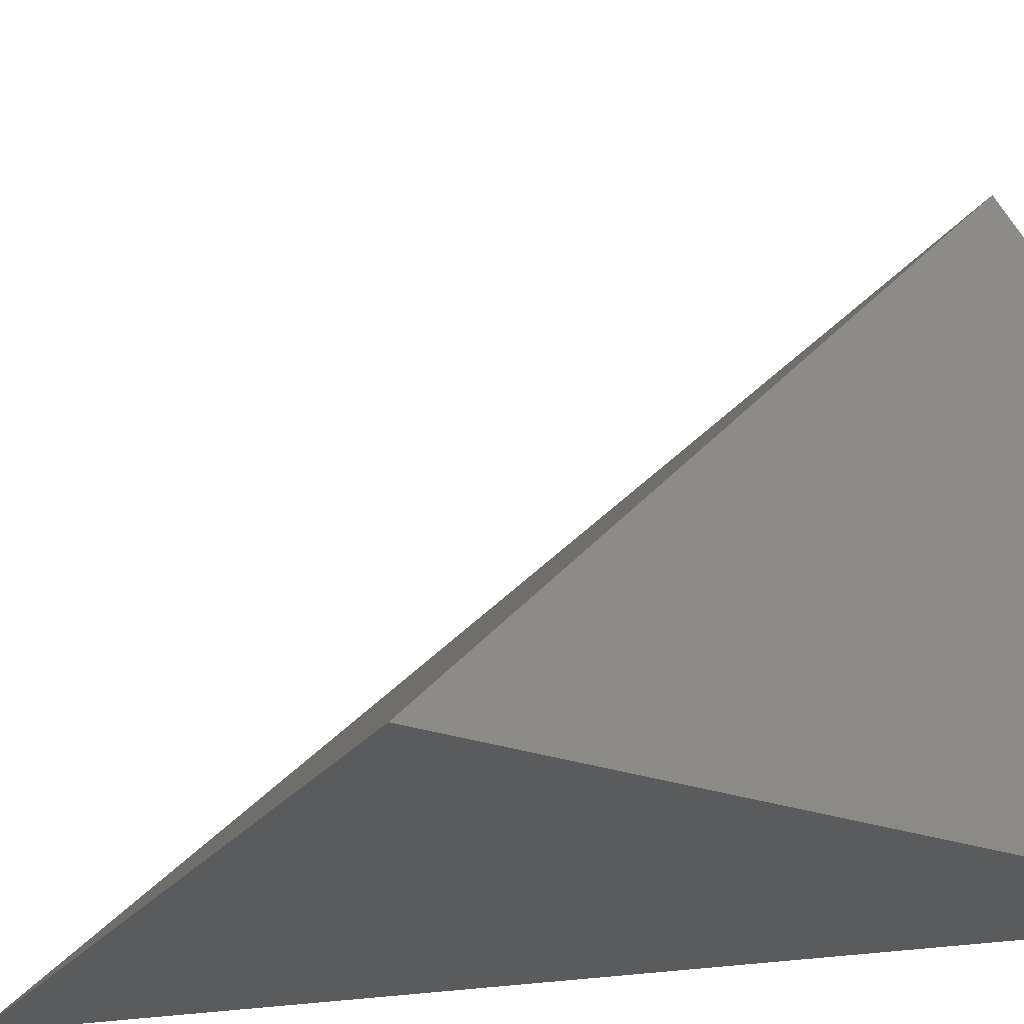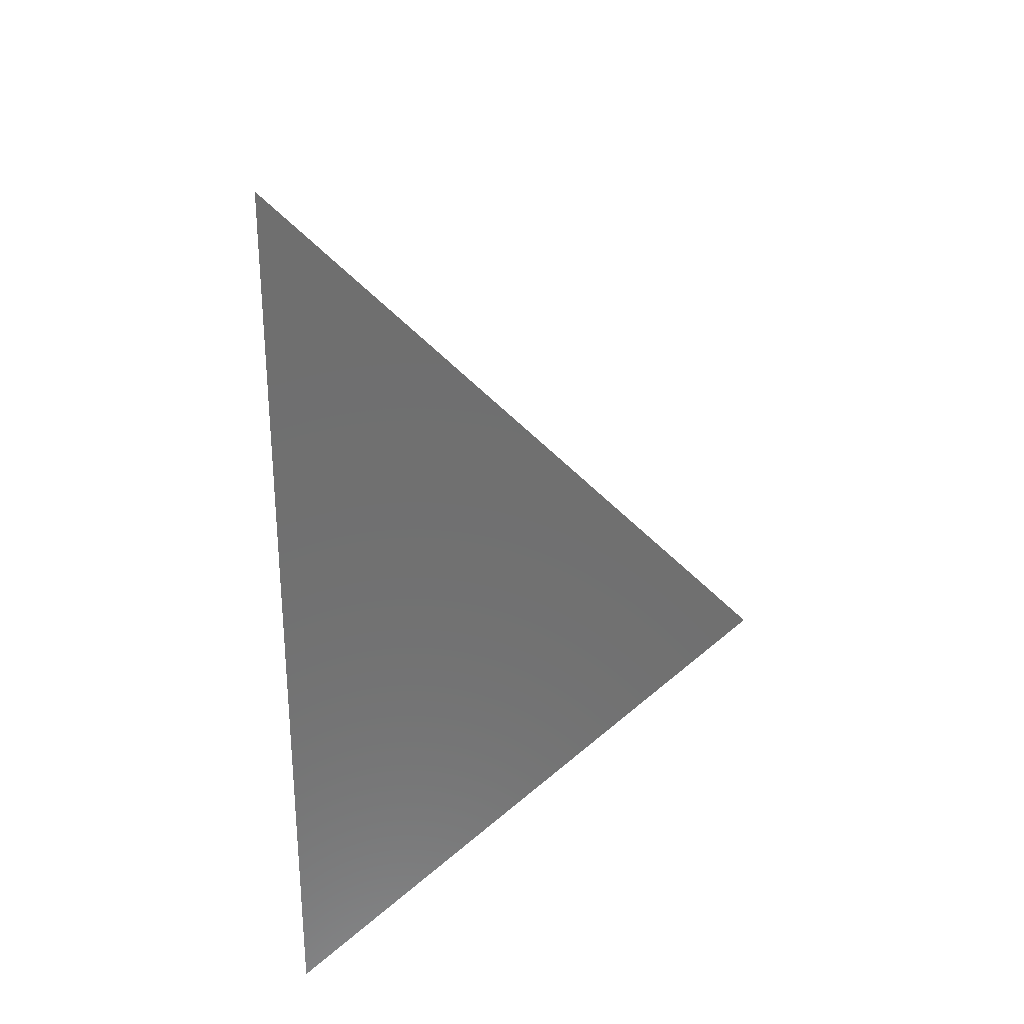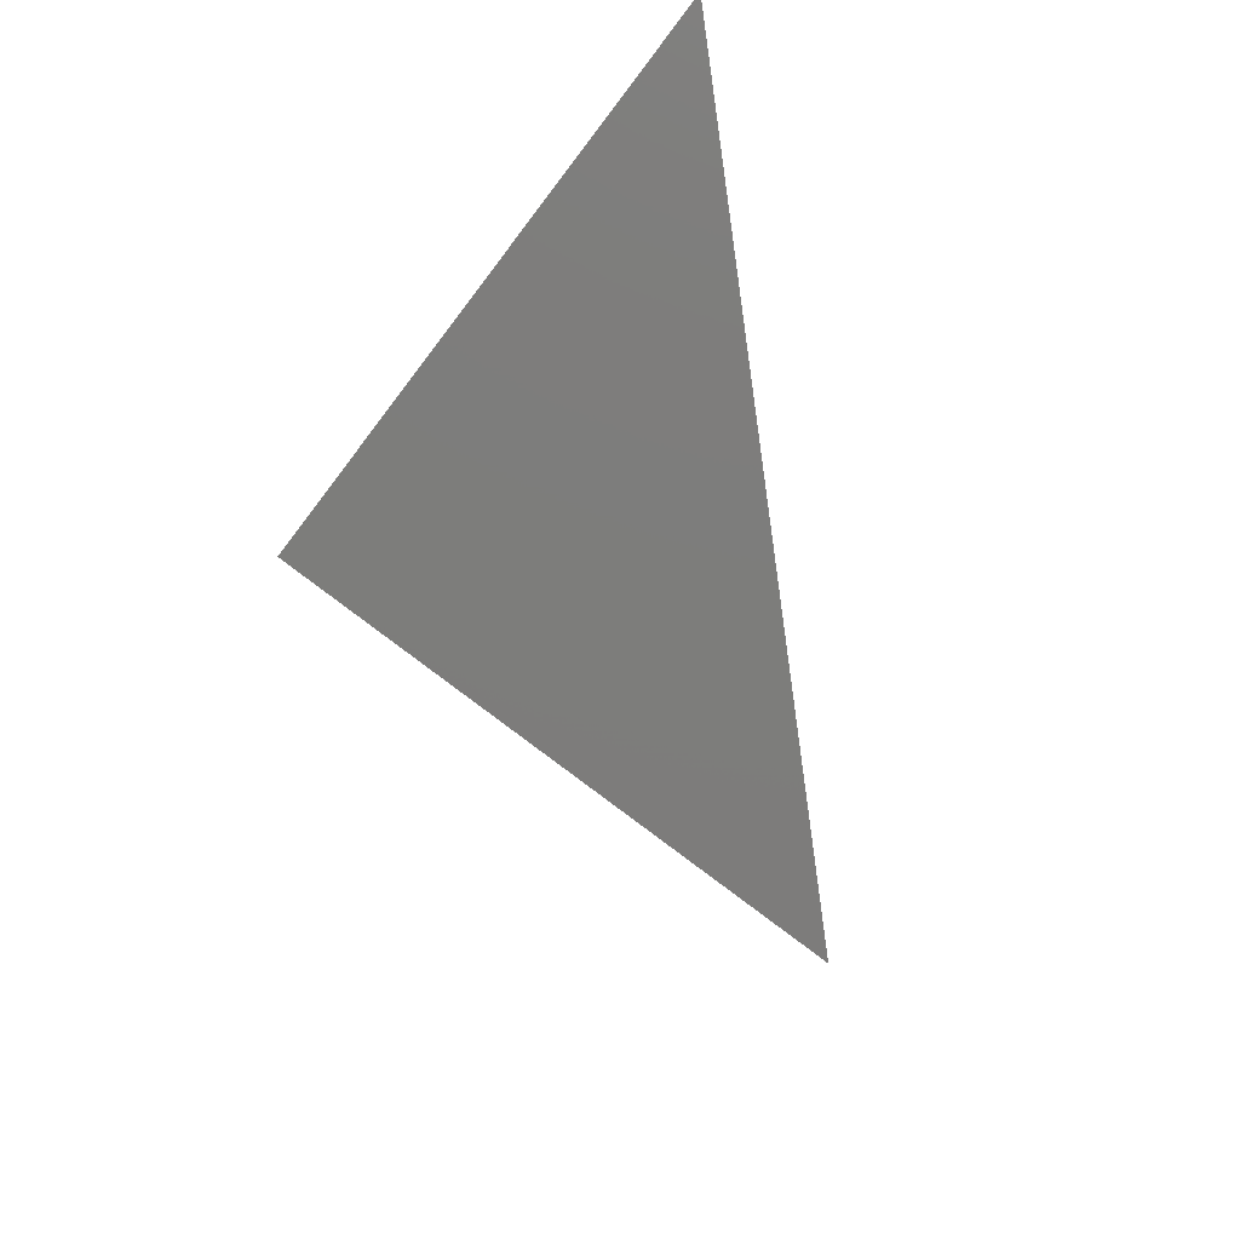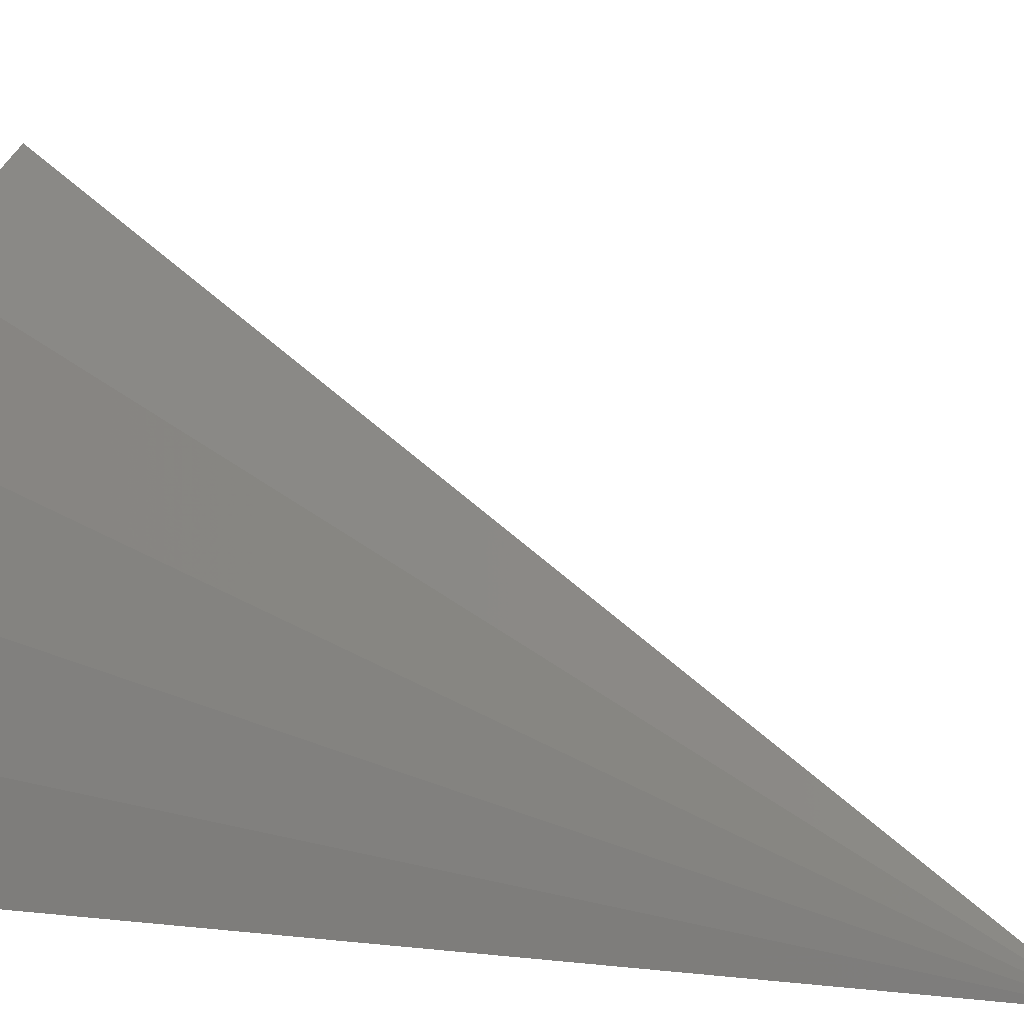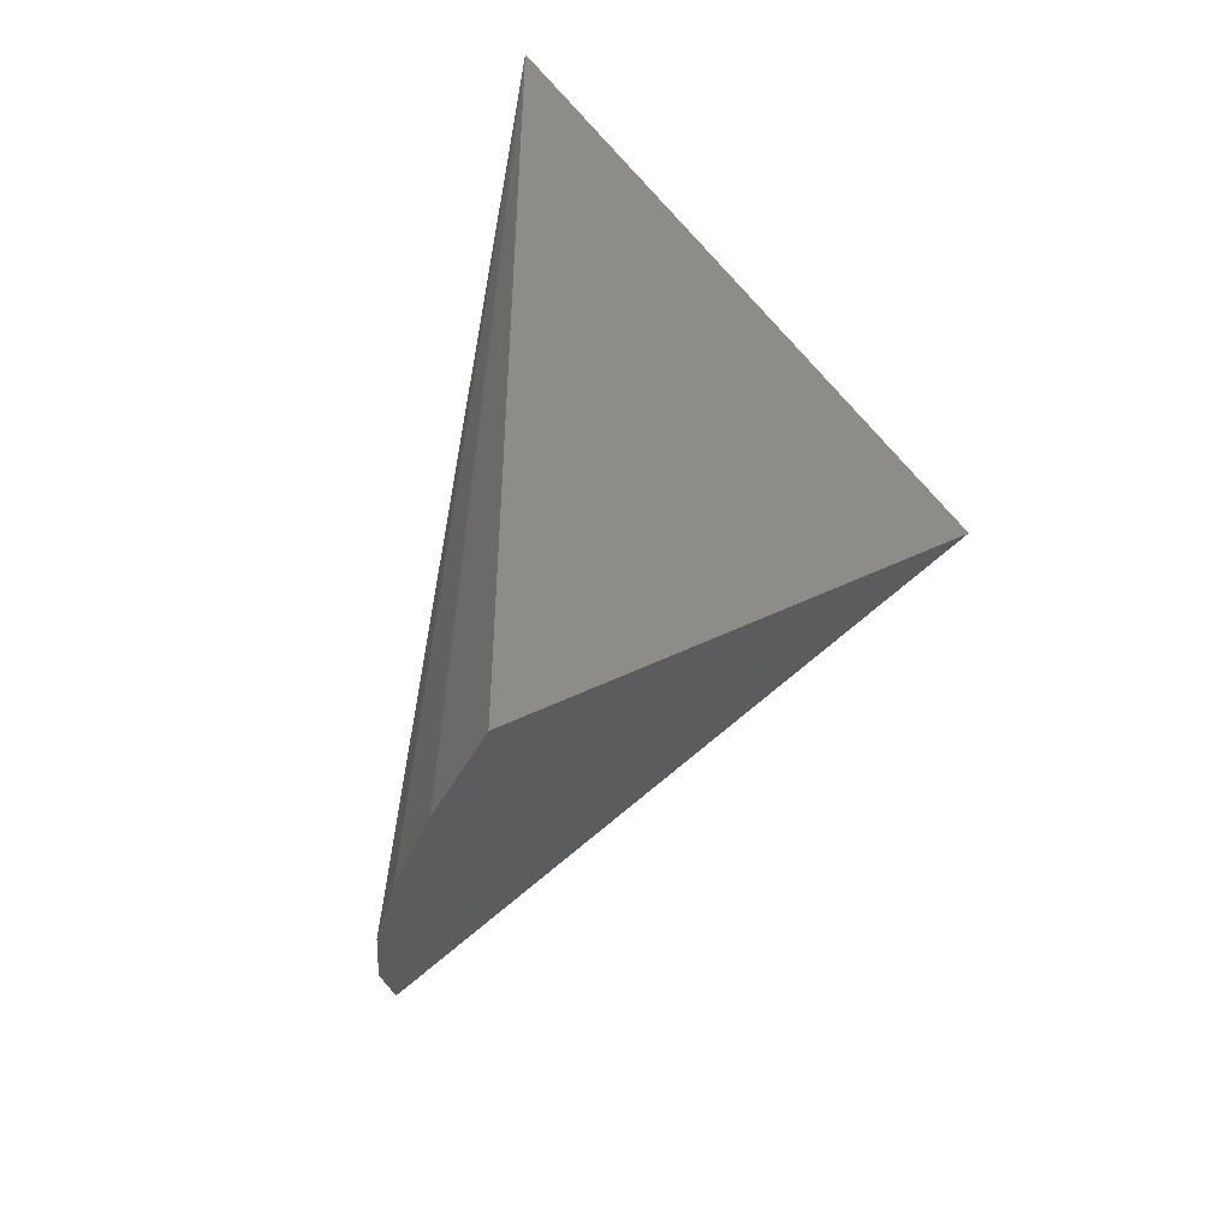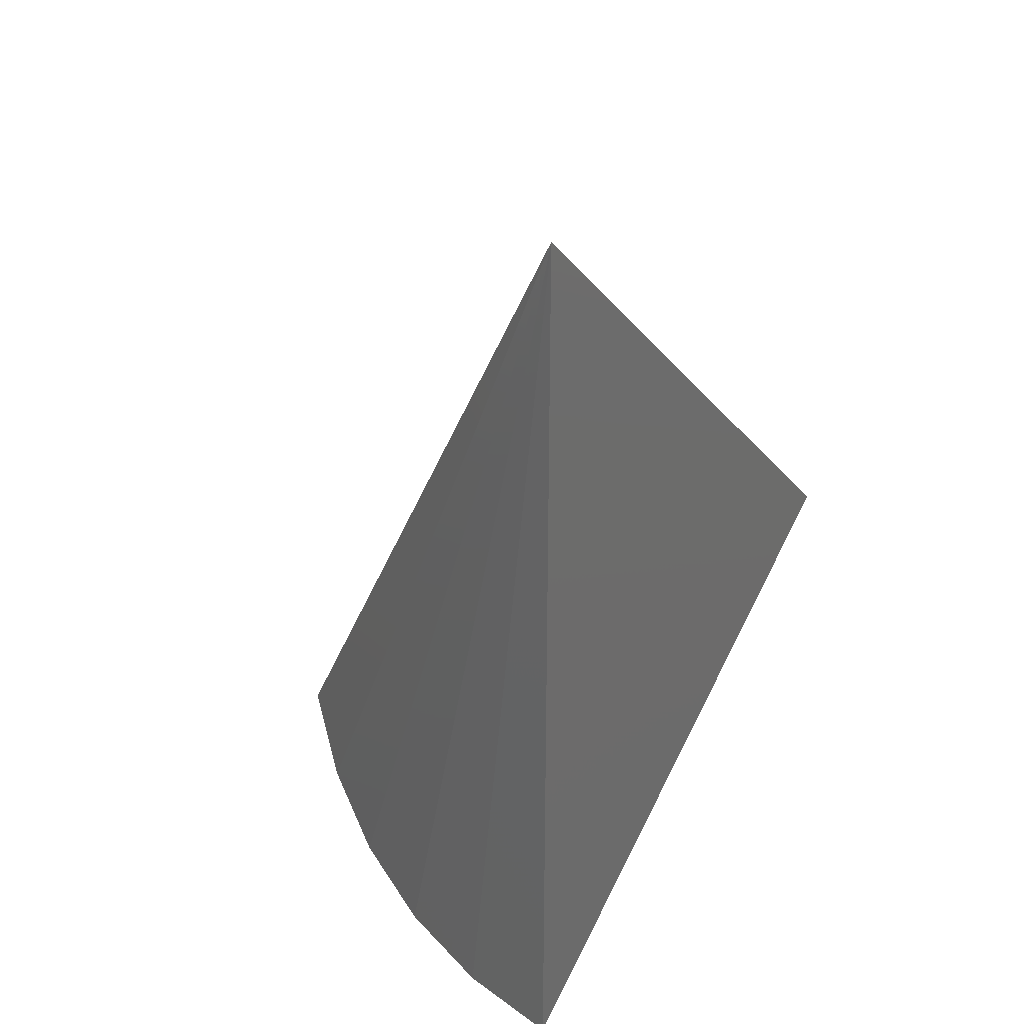
<metadata>
{"format":"stl","ext":"stl","renderer":"f3d","projection":"perspective","resolution":1024,"background":"white","views":[{"elev":-26.1,"azim":-74.2,"up":"+Z"},{"elev":28.7,"azim":179.6,"up":"+Y"},{"elev":44.3,"azim":-31.9,"up":"+Y"},{"elev":3.8,"azim":115.2,"up":"+Z"},{"elev":-46.8,"azim":151.1,"up":"+Y"},{"elev":30.2,"azim":130.0,"up":"+Y"}]}
</metadata>
<code>
# stl→obj: 8 verts, 12 faces
v 0.03906 0.08906 0
v 0.4472 -0.3146 0.6067
v 0.6297 0.6656 0
v 0.6297 -0.5016 0
v 0.5105 -0.3795 0.5058
v 0.5616 -0.4318 0.3915
v 0.5991 -0.4702 0.2669
v 0.622 -0.4937 0.1352
f 1 2 3
f 3 4 1
f 3 2 5
f 3 5 6
f 3 6 7
f 3 7 8
f 3 8 4
f 1 4 8
f 1 8 7
f 1 7 6
f 1 6 5
f 1 5 2

</code>
